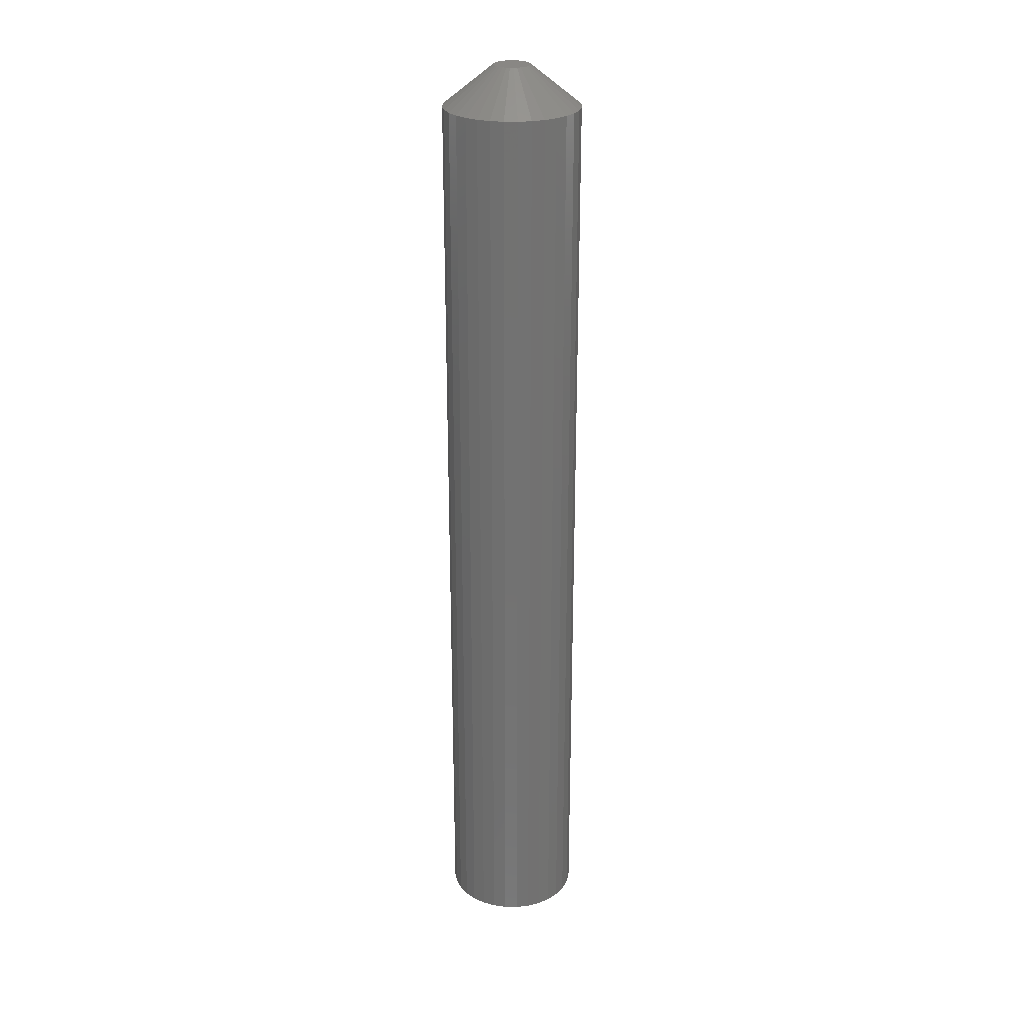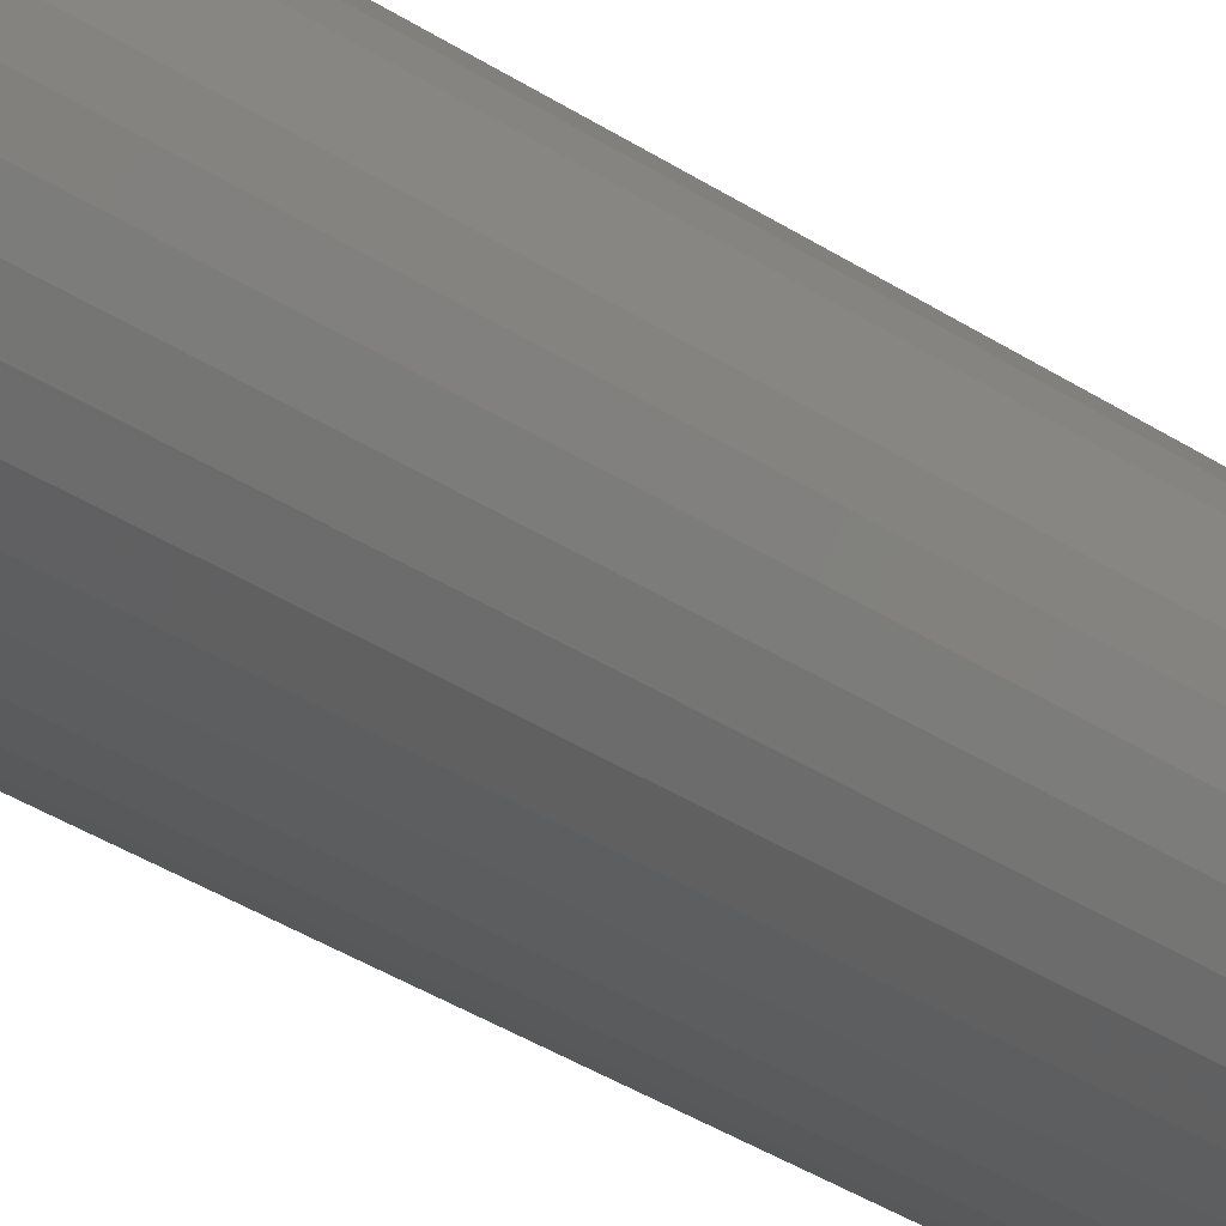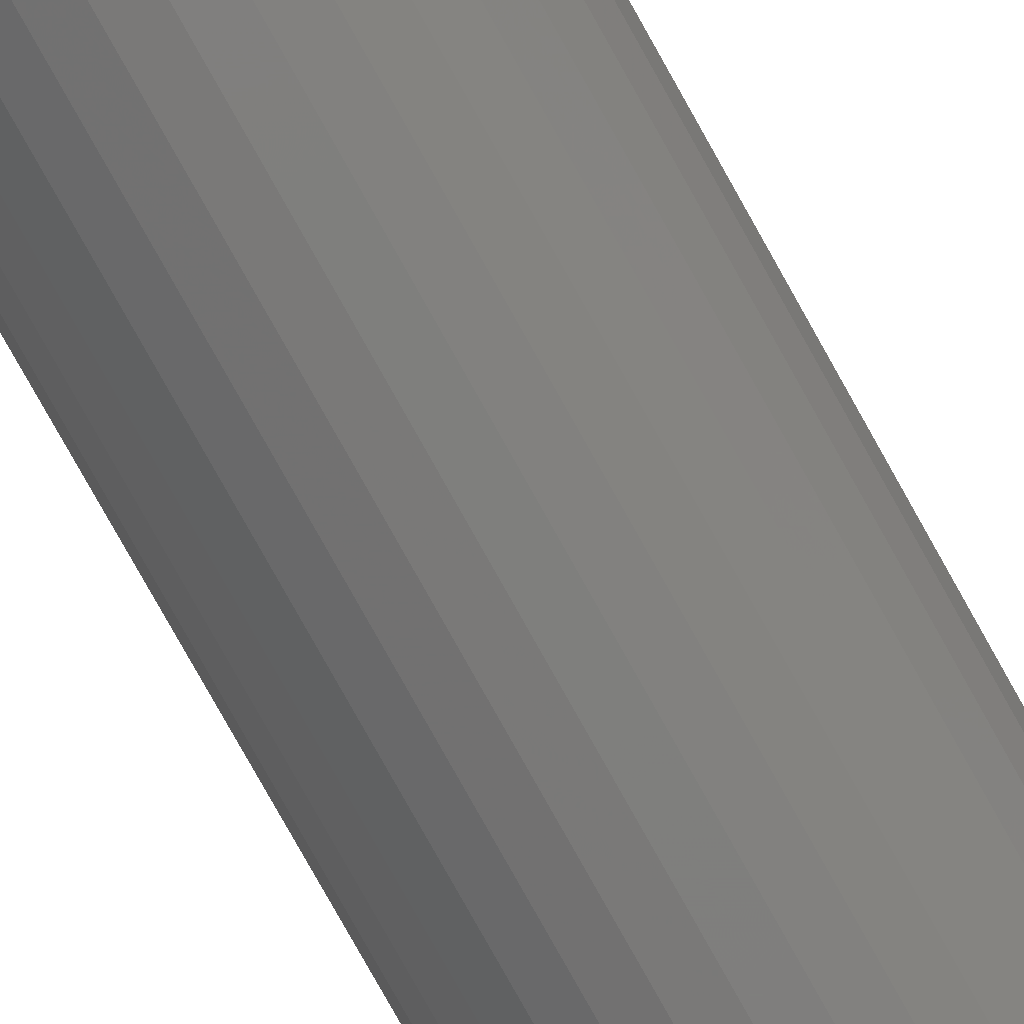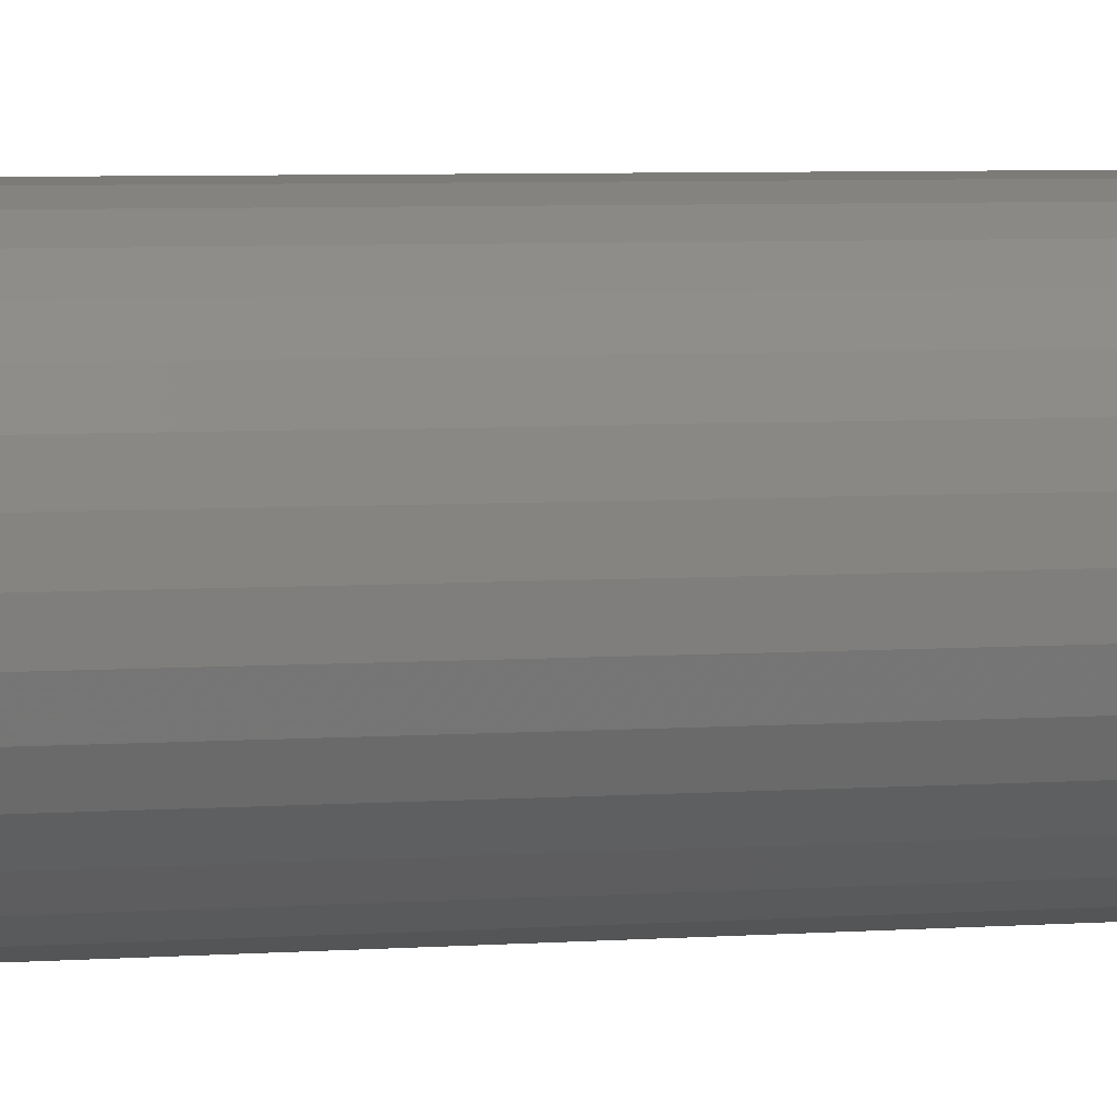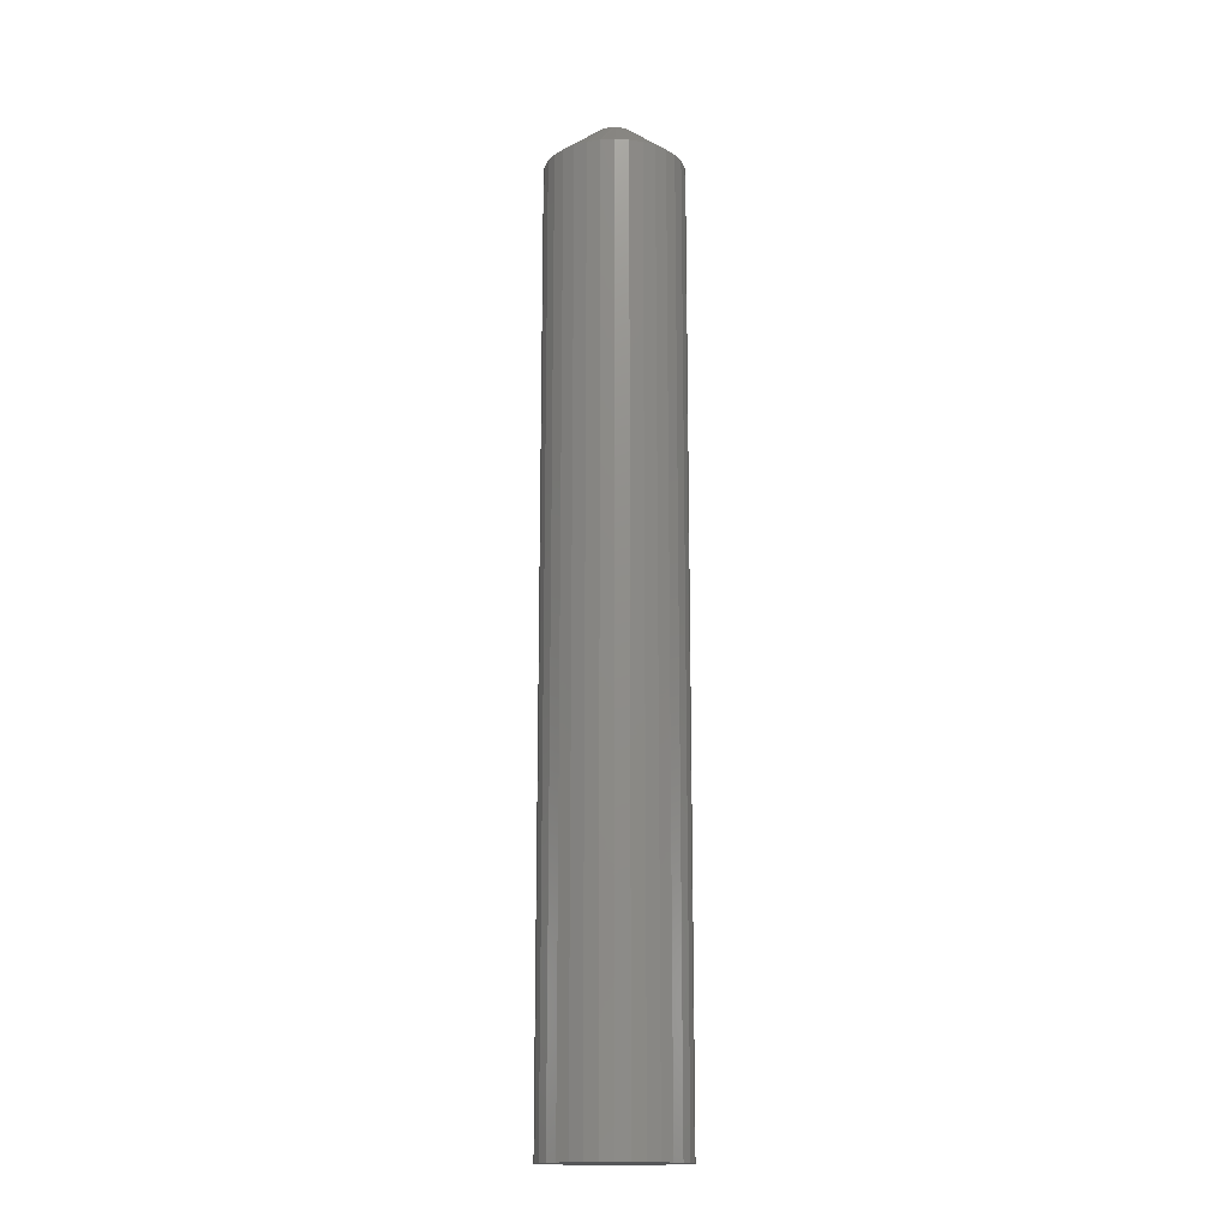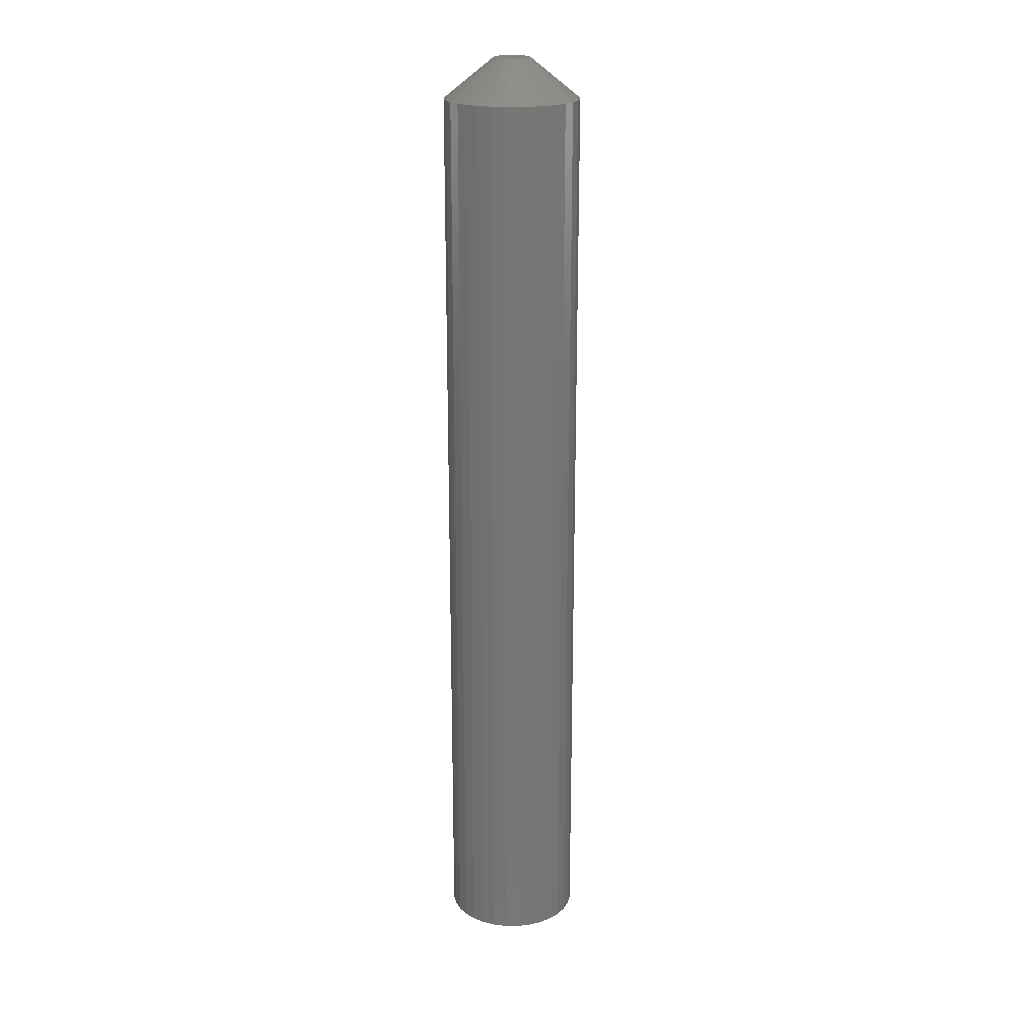
<metadata>
{"format":"stl","ext":"stl","renderer":"f3d","projection":"perspective","resolution":1024,"background":"white","views":[{"elev":25.8,"azim":130.3,"up":"+Y"},{"elev":-28.7,"azim":43.4,"up":"+Z"},{"elev":-75.9,"azim":-151.1,"up":"+Z"},{"elev":2.9,"azim":67.1,"up":"+Z"},{"elev":-15.8,"azim":11.0,"up":"+Y"},{"elev":20.4,"azim":17.4,"up":"+Y"}]}
</metadata>
<code>
# stl→obj: 97 verts, 190 faces
v 0.01435 0.75 0.02271
v -0.01994 0.75 0.02271
v 0.009887 0.75 0.02547
v -0.02382 0.75 0.01917
v 0.01823 0.75 0.01917
v -0.02699 0.75 0.01498
v 0.0214 0.75 0.01498
v -0.02933 0.75 0.01028
v 0.02374 0.75 0.01028
v -0.03077 0.75 0.005228
v 0.02517 0.75 0.005228
v 0.02349 0.75 -0.01089
v -0.02908 0.75 -0.01089
v 0.02511 0.75 -0.005551
v -0.02645 0.75 -0.01581
v 0.02086 0.75 -0.01581
v -0.02292 0.75 -0.02012
v 0.01732 0.75 -0.02012
v -0.0186 0.75 -0.02366
v 0.01301 0.75 -0.02366
v -0.01368 0.75 -0.02629
v 0.008093 0.75 -0.02629
v -0.008347 0.75 -0.02791
v -0.002796 0.75 -0.02845
v 0.002755 0.75 -0.02791
v -0.01548 0.75 0.02547
v -0.01058 0.75 0.02737
v -0.005422 0.75 0.02833
v -0.000171 0.75 0.02833
v 0.00499 0.75 0.02737
v -0.0307 0.75 -0.005551
v -0.03125 0.75 -6.44e-07
v 0.02566 0.75 -7.882e-18
v 0.1038 0.6875 -3.916e-17
v 0.1038 -0.75 -1.305e-17
v 0.1017 0.6875 -0.02079
v 0.1017 -0.75 -0.02079
v 0.09567 0.6875 -0.04079
v 0.09567 -0.75 -0.04079
v 0.08582 0.6875 -0.05921
v 0.08582 -0.75 -0.05921
v 0.07257 0.6875 -0.07536
v 0.07257 -0.75 -0.07536
v 0.05642 0.6875 -0.08862
v 0.05642 -0.75 -0.08862
v 0.03799 0.6875 -0.09847
v 0.03799 -0.75 -0.09847
v 0.018 0.6875 -0.1045
v 0.018 -0.75 -0.1045
v -0.002796 0.6875 -0.1066
v -0.002796 -0.75 -0.1066
v -0.02359 0.6875 -0.1045
v -0.02359 -0.75 -0.1045
v -0.04358 0.6875 -0.09847
v -0.04358 -0.75 -0.09847
v -0.06201 0.6875 -0.08862
v -0.06201 -0.75 -0.08862
v -0.07816 0.6875 -0.07536
v -0.07816 -0.75 -0.07536
v -0.09141 0.6875 -0.05921
v -0.09141 -0.75 -0.05921
v -0.1013 0.6875 -0.04079
v -0.1013 -0.75 -0.04079
v -0.1073 0.6875 -0.02079
v -0.1073 -0.75 -0.02079
v -0.1094 0.6875 -3.428e-17
v -0.1094 -0.75 1.305e-17
v -0.1073 0.6875 0.02079
v -0.1073 -0.75 0.02079
v -0.1013 0.6875 0.04079
v -0.1013 -0.75 0.04079
v -0.09141 0.6875 0.05921
v -0.09141 -0.75 0.05921
v -0.07816 0.6875 0.07536
v -0.07816 -0.75 0.07536
v -0.06201 0.6875 0.08862
v -0.06201 -0.75 0.08862
v -0.04358 0.6875 0.09847
v -0.04358 -0.75 0.09847
v -0.02359 0.6875 0.1045
v -0.02359 -0.75 0.1045
v -0.002796 0.6875 0.1066
v -0.002796 -0.75 0.1066
v 0.018 0.6875 0.1045
v 0.018 -0.75 0.1045
v 0.03799 0.6875 0.09847
v 0.03799 -0.75 0.09847
v 0.05642 0.6875 0.08862
v 0.05642 -0.75 0.08862
v 0.07257 0.6875 0.07536
v 0.07257 -0.75 0.07536
v 0.08582 0.6875 0.05921
v 0.08582 -0.75 0.05921
v 0.09567 0.6875 0.04079
v 0.09567 -0.75 0.04079
v 0.1017 0.6875 0.02079
v 0.1017 -0.75 0.02079
f 1 2 3
f 4 2 1
f 5 4 1
f 6 4 5
f 7 6 5
f 8 6 7
f 9 8 7
f 10 8 9
f 11 10 9
f 12 13 14
f 15 13 12
f 16 15 12
f 17 15 16
f 18 17 16
f 19 17 18
f 20 19 18
f 21 19 20
f 22 21 20
f 23 21 22
f 24 23 22
f 25 24 22
f 26 27 28
f 26 28 29
f 26 29 30
f 26 30 3
f 26 3 2
f 13 31 14
f 14 31 32
f 14 32 33
f 33 32 10
f 33 10 11
f 34 35 36
f 36 35 37
f 36 37 38
f 38 37 39
f 38 39 40
f 40 39 41
f 40 41 42
f 42 41 43
f 42 43 44
f 44 43 45
f 44 45 46
f 46 45 47
f 46 47 48
f 48 47 49
f 48 49 50
f 50 49 51
f 50 51 52
f 52 51 53
f 52 53 54
f 54 53 55
f 54 55 56
f 56 55 57
f 56 57 58
f 58 57 59
f 58 59 60
f 60 59 61
f 60 61 62
f 62 61 63
f 62 63 64
f 64 63 65
f 64 65 66
f 66 65 67
f 66 67 68
f 68 67 69
f 68 69 70
f 70 69 71
f 70 71 72
f 72 71 73
f 72 73 74
f 74 73 75
f 74 75 76
f 76 75 77
f 76 77 78
f 78 77 79
f 78 79 80
f 80 79 81
f 80 81 82
f 82 81 83
f 82 83 84
f 84 83 85
f 84 85 86
f 86 85 87
f 86 87 88
f 88 87 89
f 88 89 90
f 90 89 91
f 90 91 92
f 92 91 93
f 92 93 94
f 94 93 95
f 94 95 96
f 96 95 97
f 96 97 34
f 34 97 35
f 32 64 66
f 32 31 64
f 34 14 33
f 34 36 14
f 13 60 62
f 62 64 13
f 13 64 31
f 17 58 60
f 17 60 15
f 15 60 13
f 19 54 56
f 56 58 19
f 19 58 17
f 23 50 52
f 52 54 23
f 23 54 21
f 21 54 19
f 22 44 46
f 46 48 22
f 22 48 25
f 48 24 25
f 18 42 44
f 18 44 20
f 20 44 22
f 16 38 40
f 40 42 16
f 16 42 18
f 36 38 14
f 14 38 12
f 12 38 16
f 50 23 24
f 24 48 50
f 33 96 34
f 33 11 96
f 66 10 32
f 66 68 10
f 9 92 94
f 94 96 9
f 9 96 11
f 5 90 92
f 5 92 7
f 92 9 7
f 3 86 88
f 3 88 1
f 88 90 1
f 1 90 5
f 30 82 84
f 84 86 30
f 30 86 3
f 28 80 82
f 28 82 29
f 26 76 78
f 26 78 27
f 78 80 27
f 27 80 28
f 2 74 76
f 2 76 26
f 6 70 72
f 6 72 4
f 72 74 4
f 4 74 2
f 10 68 8
f 68 70 8
f 8 70 6
f 82 30 29
f 81 85 83
f 85 81 79
f 85 79 87
f 87 79 77
f 87 77 89
f 45 55 47
f 47 55 53
f 47 53 49
f 49 53 51
f 89 77 91
f 91 77 75
f 91 75 93
f 93 75 73
f 93 73 95
f 95 73 71
f 95 71 97
f 97 71 69
f 97 69 35
f 35 69 67
f 35 67 37
f 37 67 65
f 37 65 39
f 39 65 63
f 39 63 41
f 41 63 61
f 41 61 43
f 43 61 59
f 43 59 45
f 45 59 57
f 45 57 55

</code>
